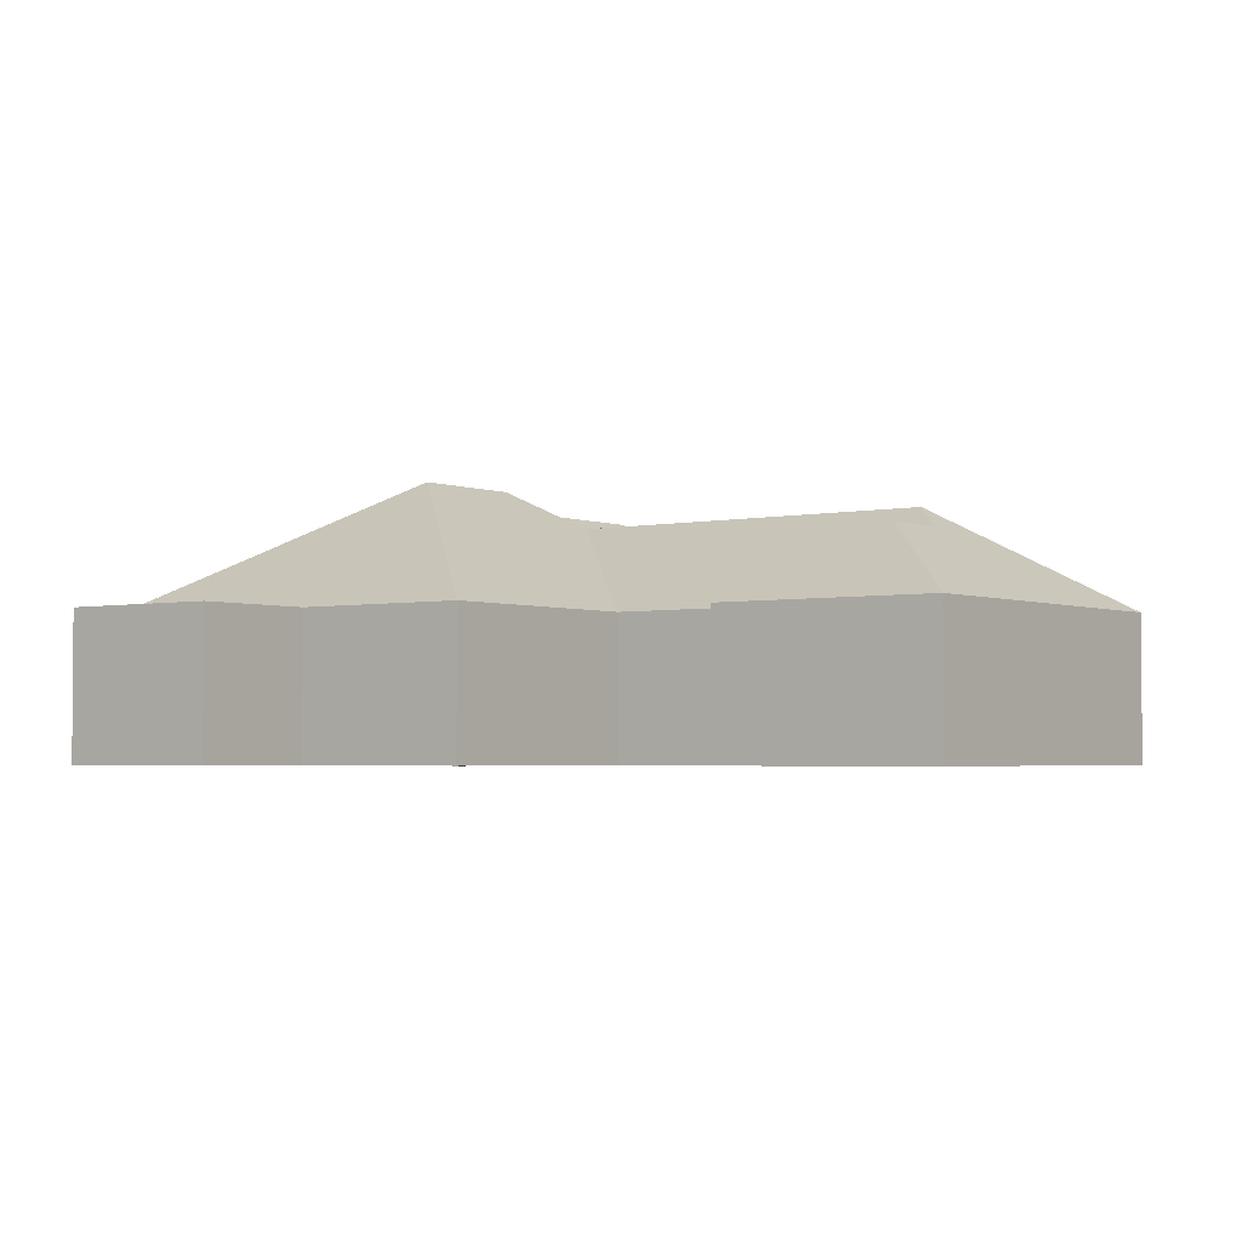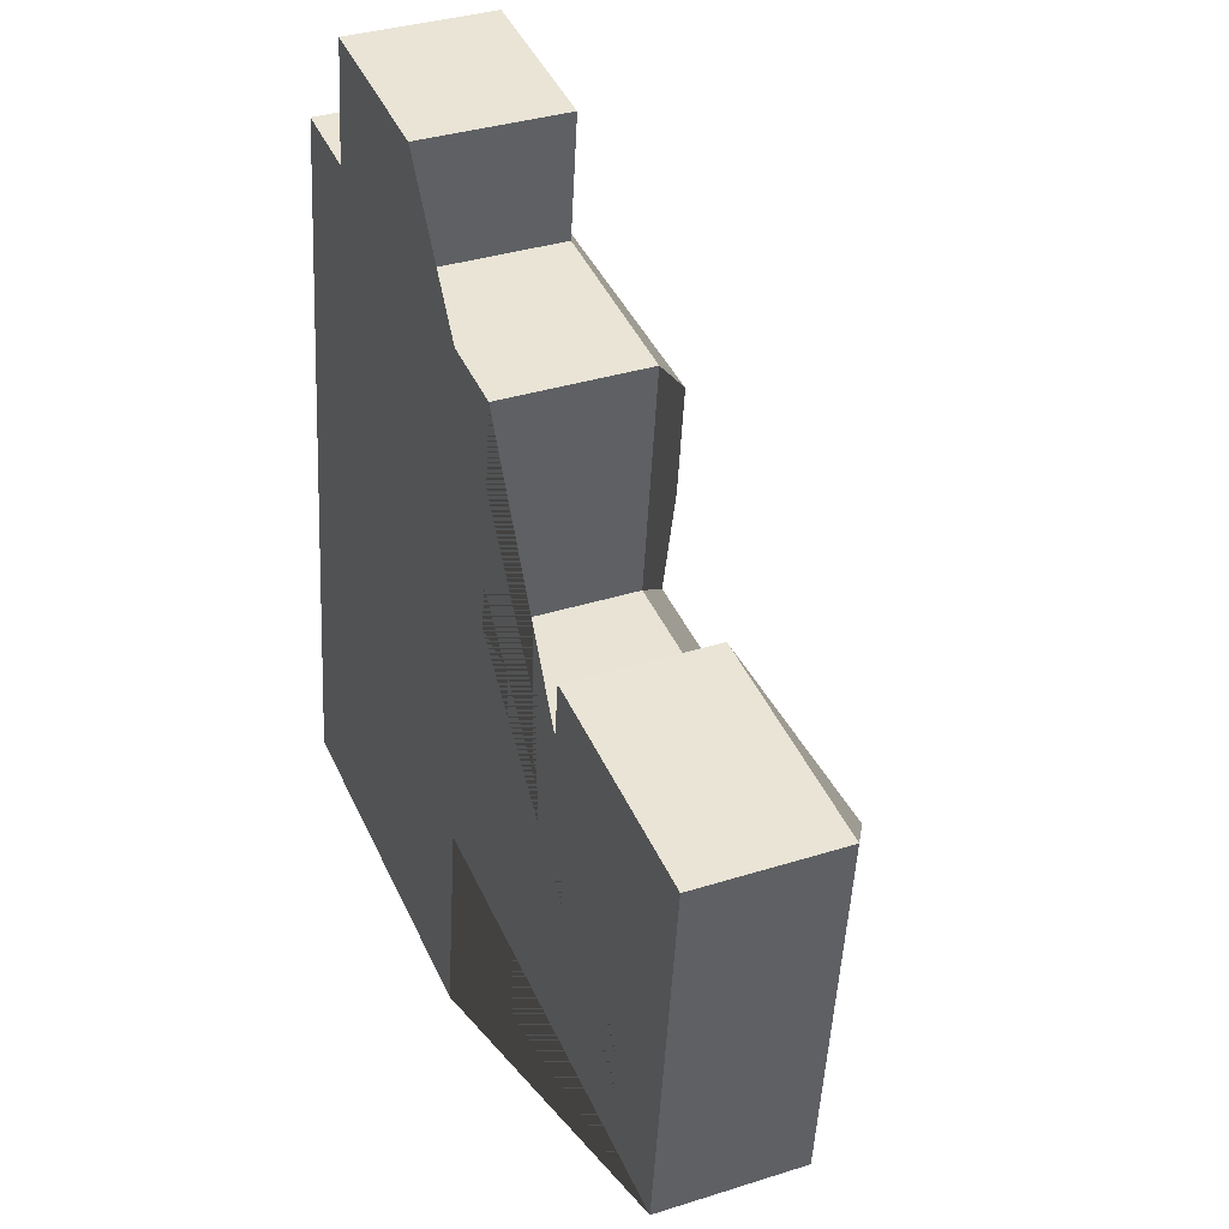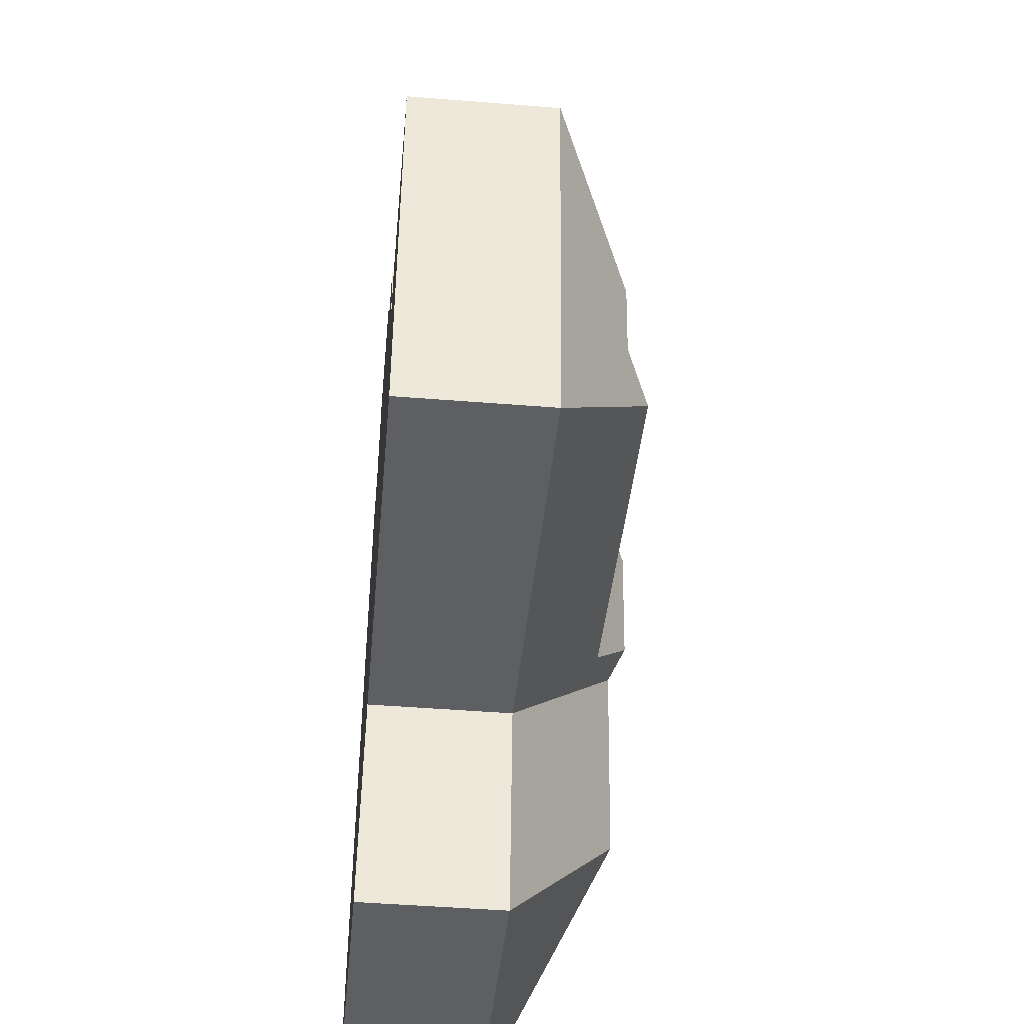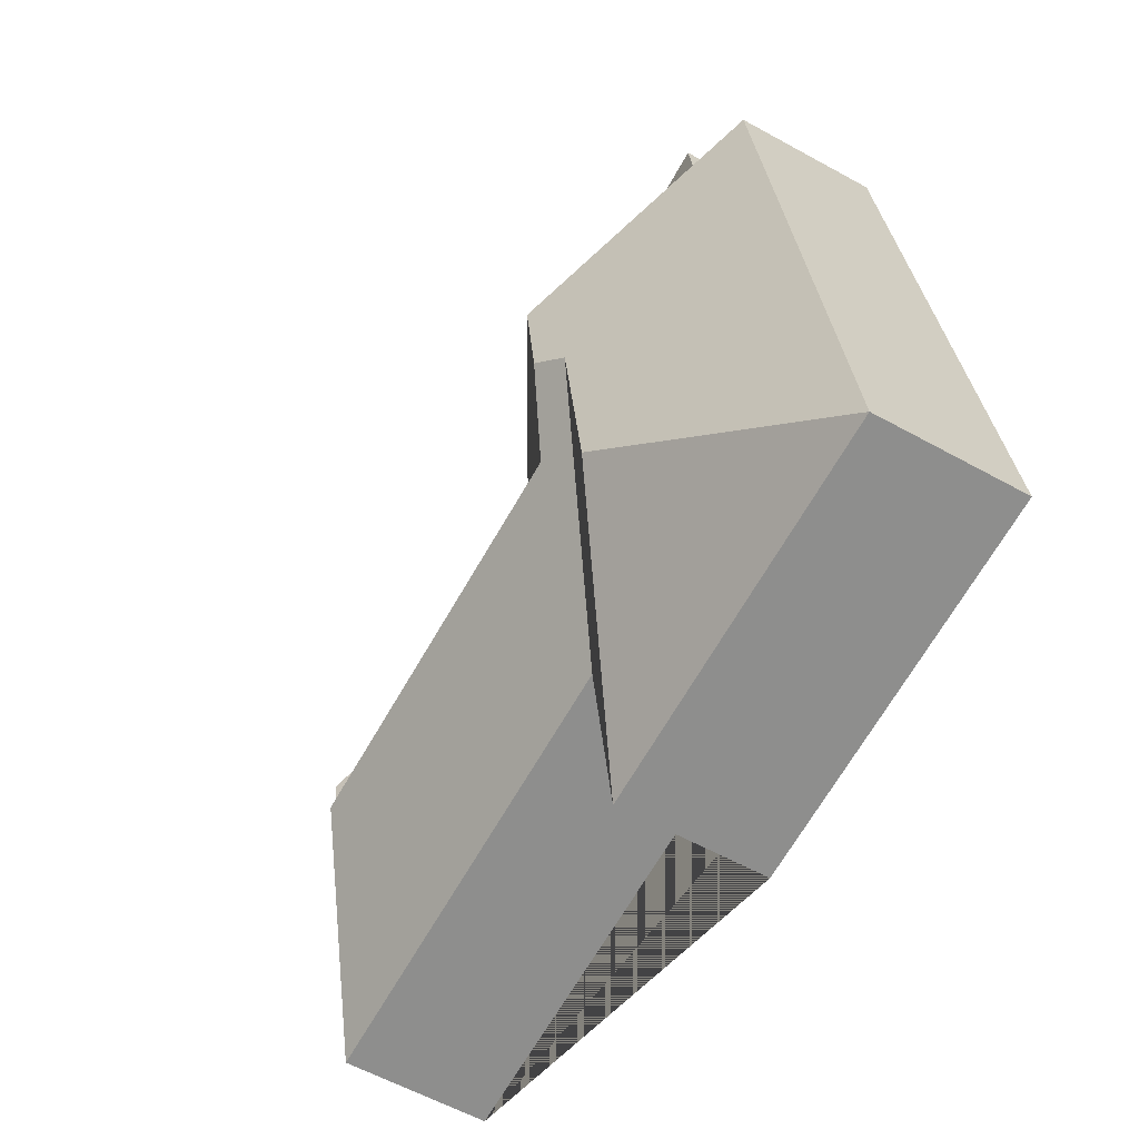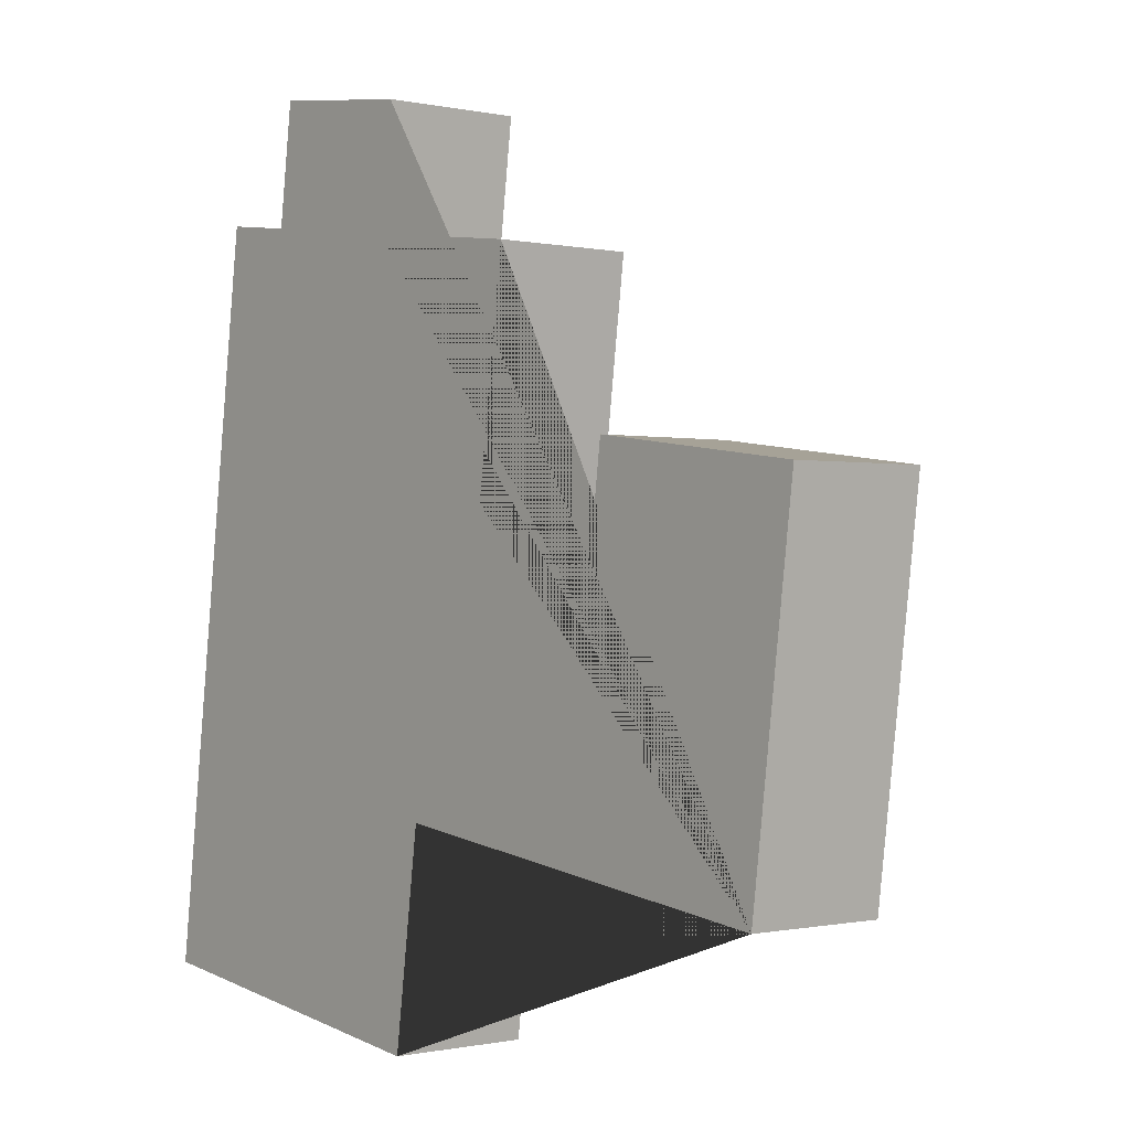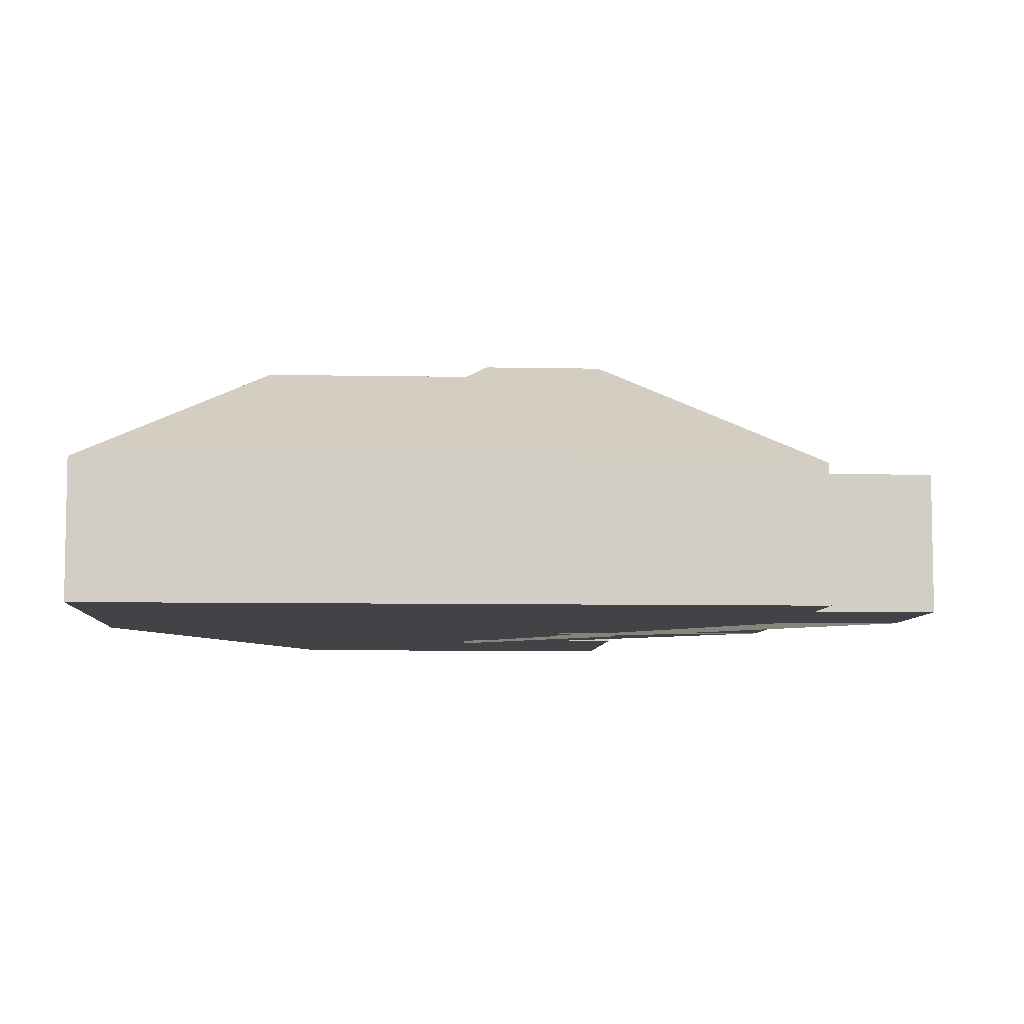
<metadata>
{"format":"obj","ext":"obj","renderer":"f3d","projection":"perspective","resolution":1024,"background":"white","views":[{"elev":-2.9,"azim":43.9,"up":"+Y"},{"elev":34.7,"azim":66.9,"up":"+Z"},{"elev":-46.8,"azim":84.8,"up":"+Z"},{"elev":-58.1,"azim":-119.9,"up":"+Z"},{"elev":-0.4,"azim":50.3,"up":"+Z"},{"elev":-6.9,"azim":-86.2,"up":"+Y"}]}
</metadata>
<code>
o BK39_500_018025_0020
v 464.4 75 -415.7
v 489.5 75 -220.8
v 421.2 114 -274.2
v 416.2 114 -312.8
v 395.3 125.9 -329.3
v 368.3 75 -205.3
v 363.3 75 -243.8
v 281.9 75 -233.7
v 297.6 75 -112.2
v 232.1 75 -385.9
v 217.1 75 -499.6
v 190.7 125.6 -303.4
v 202.9 75 -100.1
v 211.2 75 -35.57
v 163.4 145 -270.3
v 171.6 145 -206.4
v 149 136.9 -280.7
v 134.6 136.8 -390.8
v 116 75 -88.9
v 124.2 75 -24.4
v 74.16 75 -83.53
v 23.9 75 -474.8
v 464.4 0 -415.7
v 489.5 0 -220.8
v 368.3 0 -205.3
v 363.3 0 -243.8
v 281.9 0 -233.7
v 297.6 0 -112.2
v 202.9 0 -100.1
v 211.2 0 -35.57
v 124.2 0 -24.4
v 116 0 -88.9
v 74.16 0 -83.53
v 23.9 0 -474.8
v 217.1 0 -499.6
v 232.1 0 -385.9
f 21 22 18 17 15 16
f 22 11 18
f 11 10 17 18
f 10 1 5 12 15 17
f 1 2 3 4 5
f 2 6 3
f 6 7 4 3
f 7 8 12 5 4
f 8 9 16 15 12
f 21 16 9 13 19
f 13 14 20 19
f 23 24 25 26 27 28 29 30 31 32 33 34 35 36
f 1 23 24 2
f 2 24 25 6
f 6 25 26 7
f 7 26 27 8
f 8 27 28 9
f 9 28 29 13
f 13 29 30 14
f 14 30 31 20
f 20 31 32 19
f 19 32 33 21
f 21 33 34 22
f 22 34 35 11
f 11 35 36 10
f 10 36 23 1

</code>
